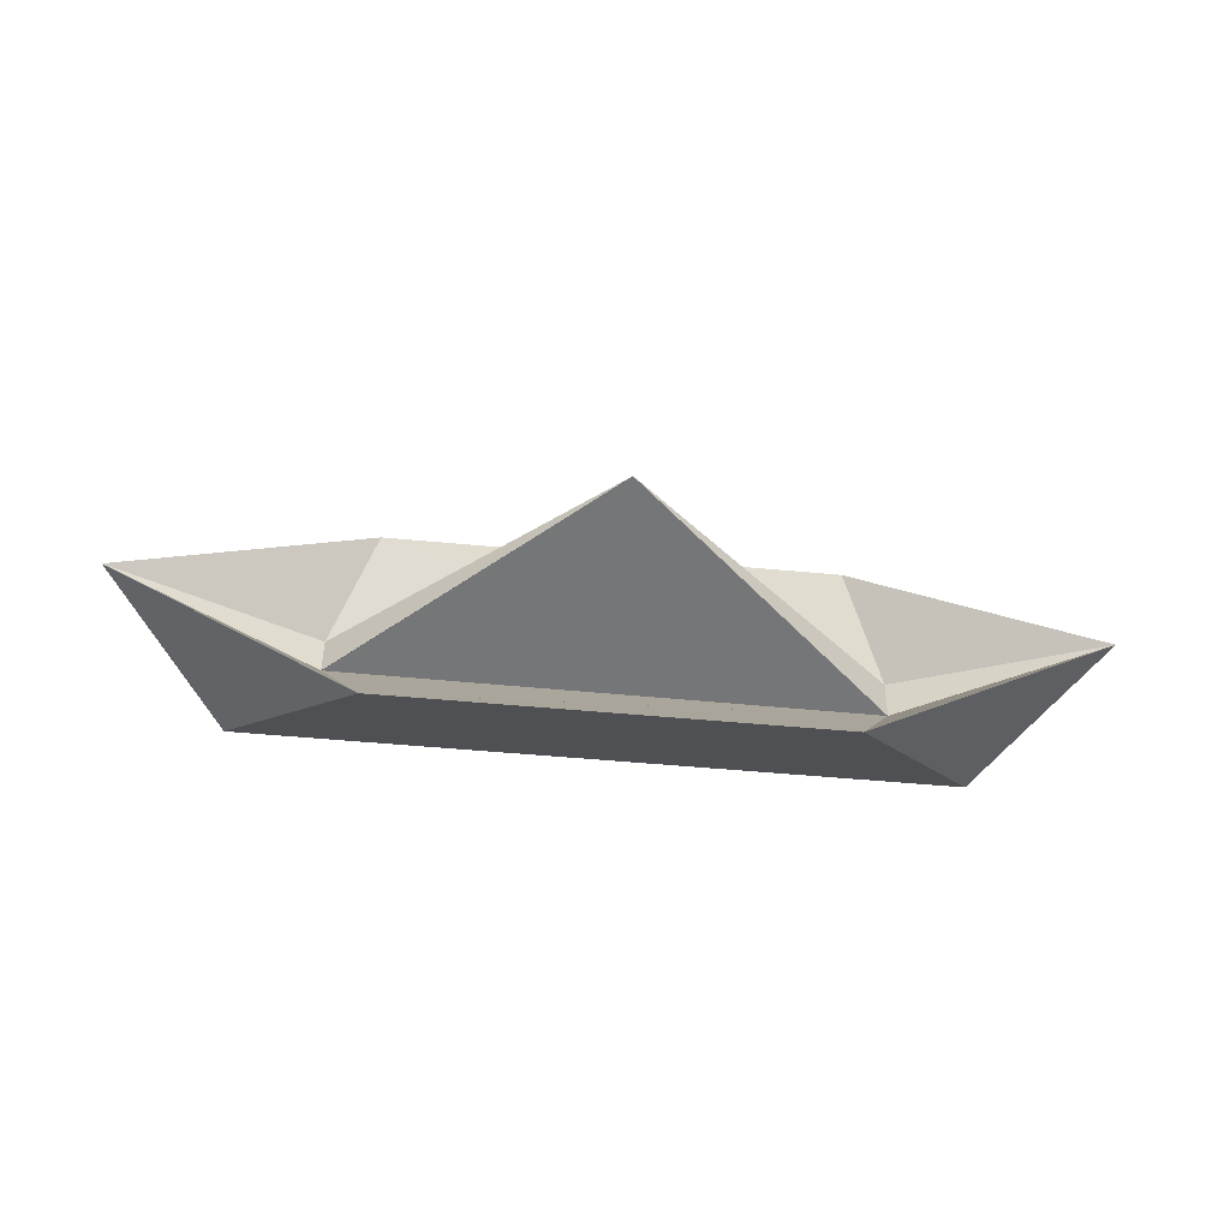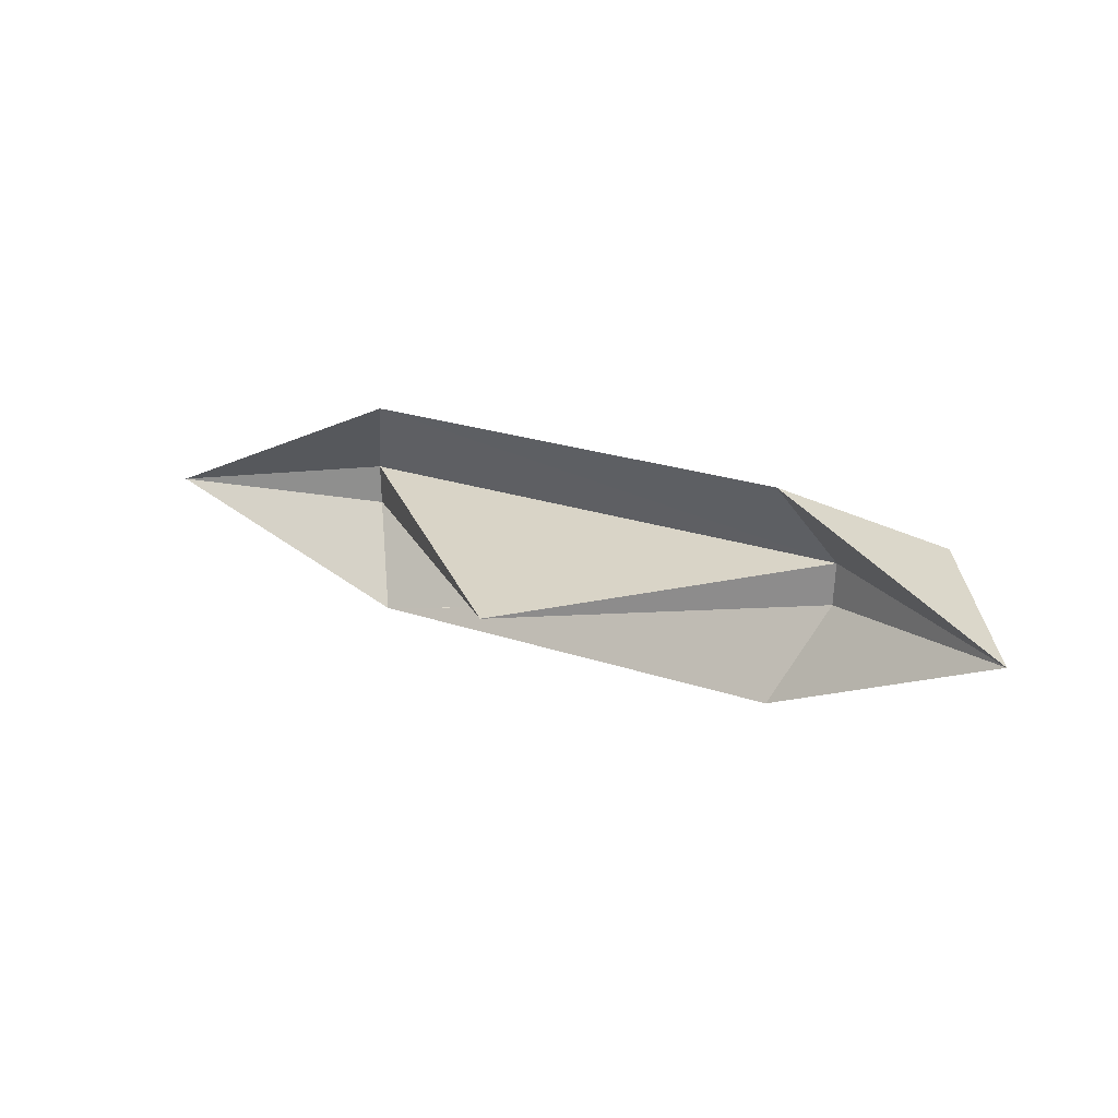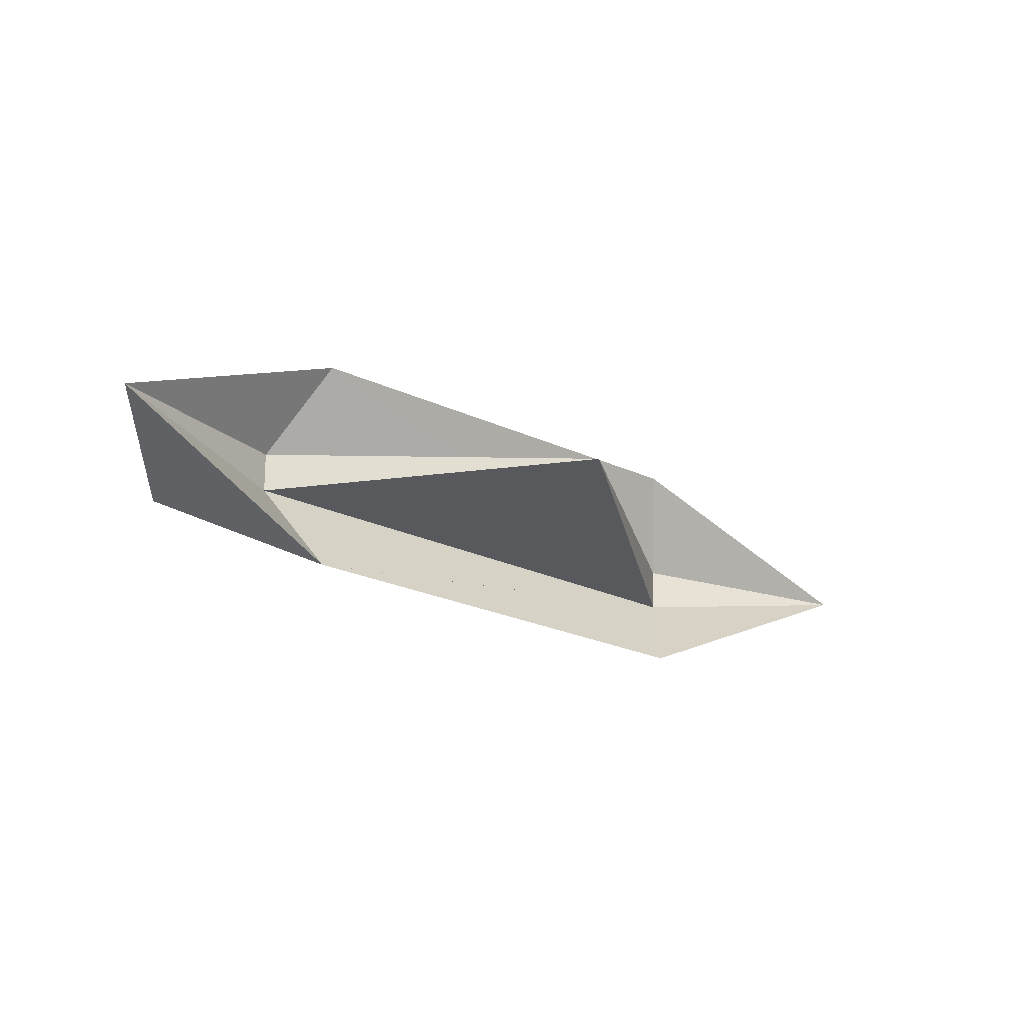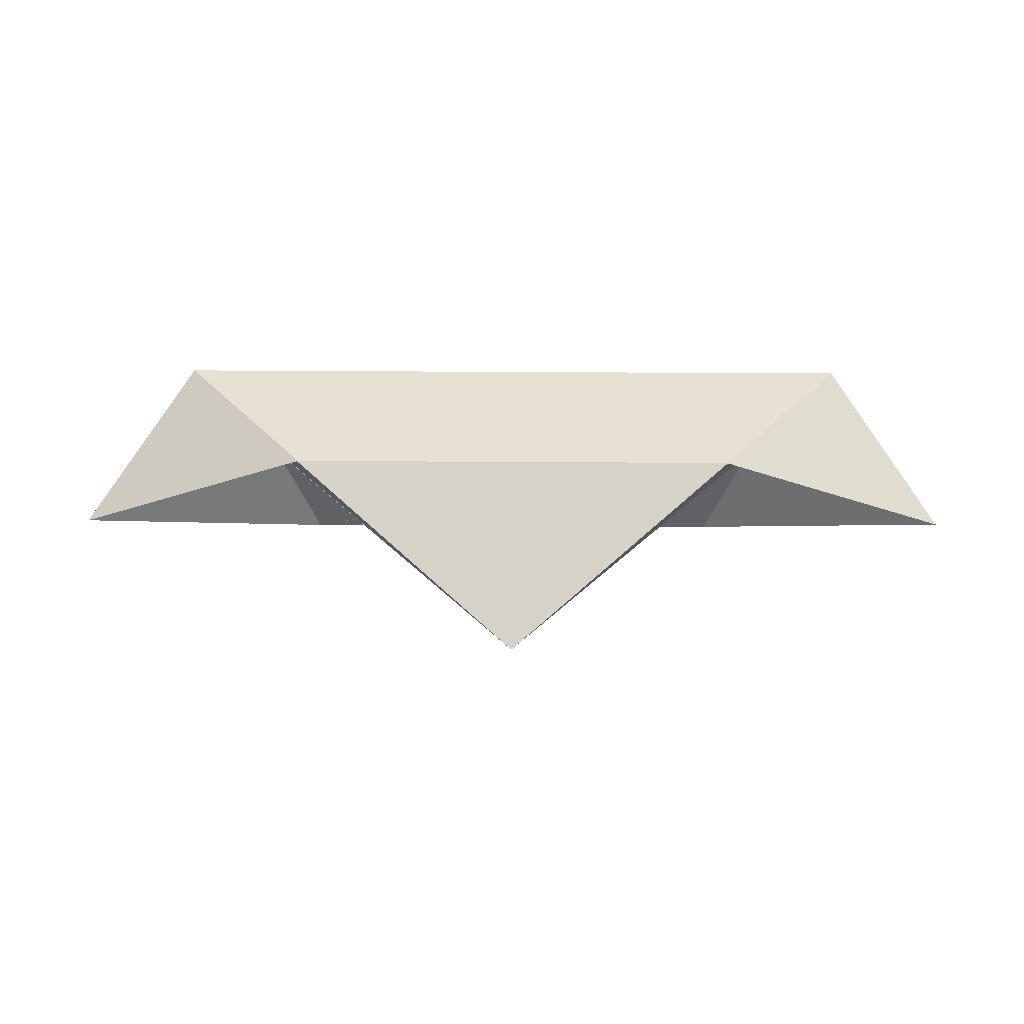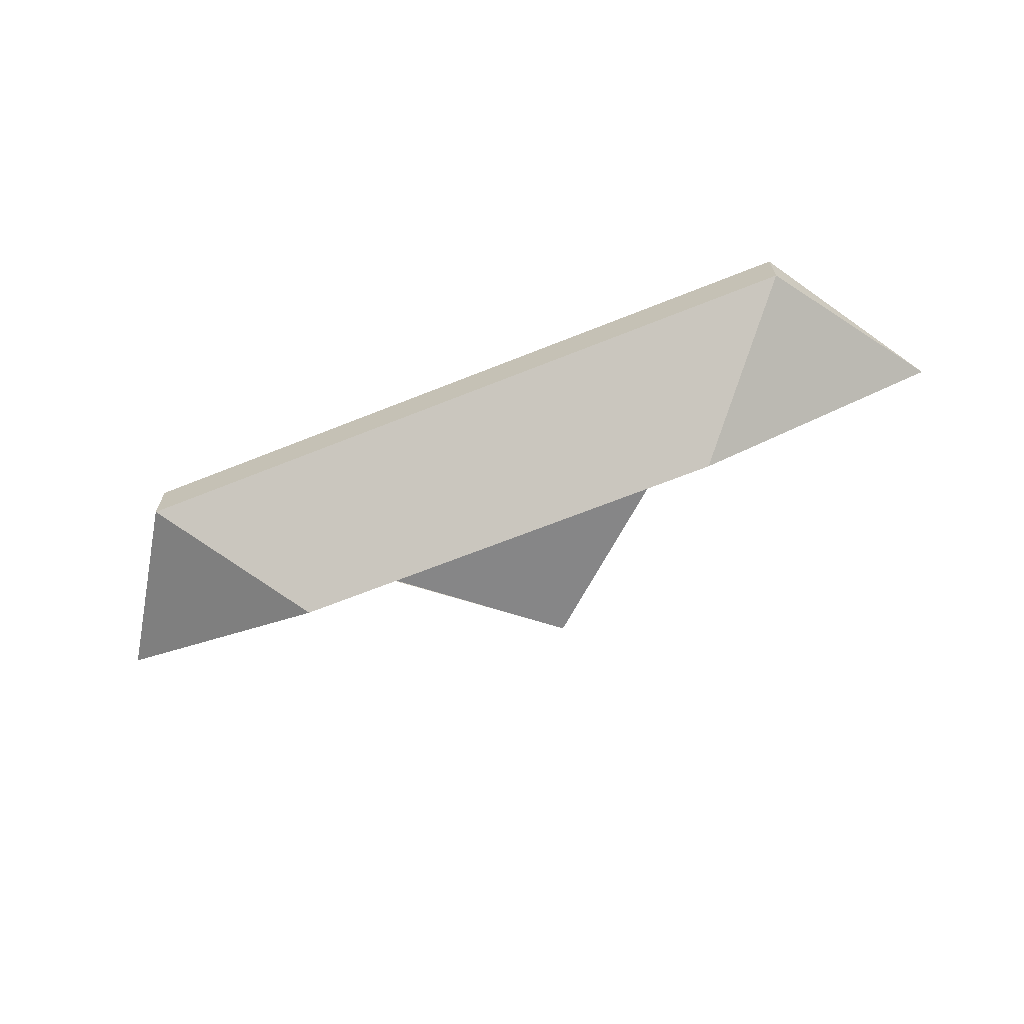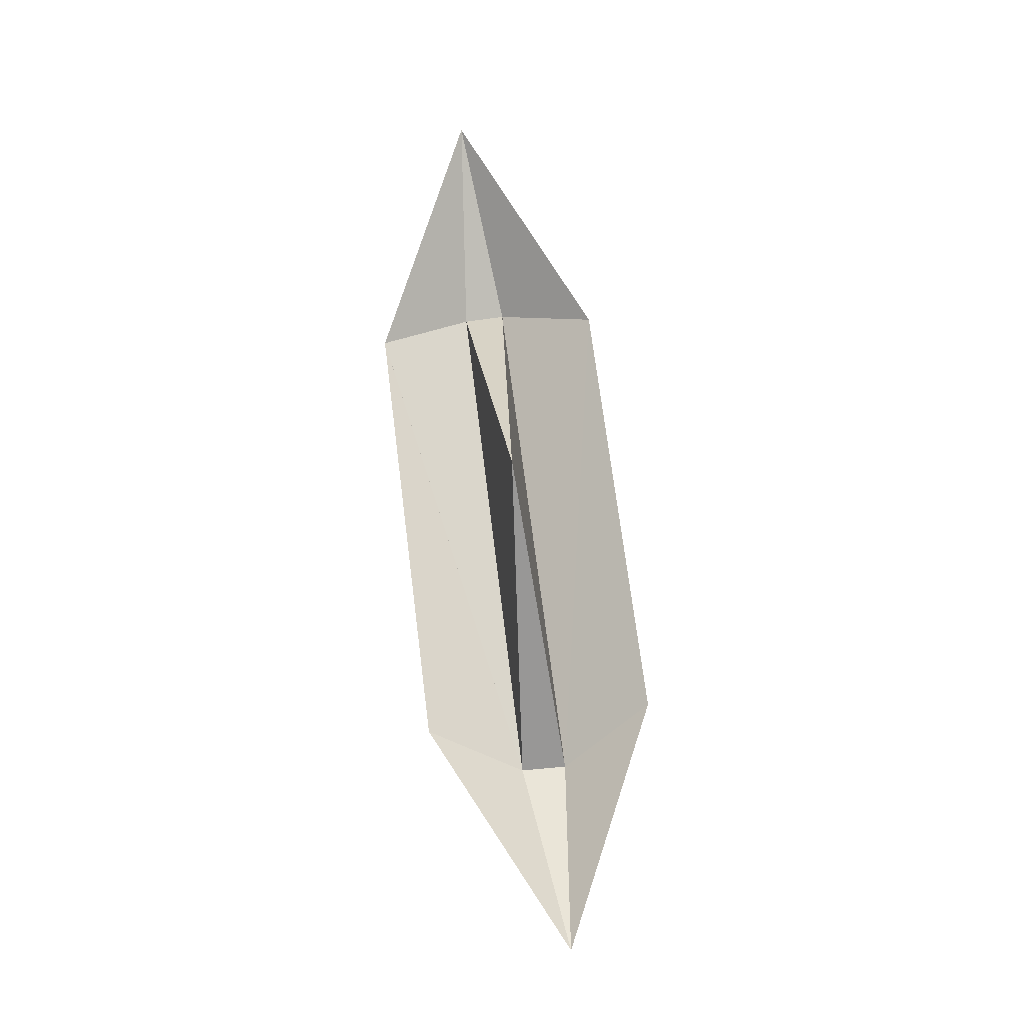
<metadata>
{"format":"obj","ext":"obj","renderer":"f3d","projection":"perspective","resolution":1024,"background":"white","views":[{"elev":-51.9,"azim":-5.8,"up":"+Y"},{"elev":24.6,"azim":28.8,"up":"+Y"},{"elev":-26.0,"azim":-35.7,"up":"+Y"},{"elev":72.8,"azim":0.3,"up":"+Y"},{"elev":-66.6,"azim":-158.1,"up":"+Y"},{"elev":71.0,"azim":82.8,"up":"+Z"}]}
</metadata>
<code>
o geom.002
v 0.1631 -0.01115 -1e-05
v 0.1029 -0.05214 0.06266
v 0.1027 -0.05214 0.06266
v 0.2144 0.001122 0.07684
v 0 0.001122 0.1427
v 0 -0.0109 0.001666
v -0.1029 -0.05214 0.06266
v -0.2144 0.001122 0.07684
v -0.1631 -0.01115 -1e-05
v 0 -0.01089 0.001638
v 0.1029 0.05438 0.06266
v 0.1631 0.01339 -1e-05
v -0.1225 0.01135 0.03601
v -0.1631 0.01339 -1e-05
v -0.1221 -0.008102 0.03603
v -0.1029 0.05438 0.06266
v 0.1228 0.01194 0.03604
v 0.1221 -0.0091 0.03605
v -0.103 -0.05214 0.06266
f 1 2 3
f 2 1 4
f 5 6 1
f 7 8 9
f 9 10 5
f 7 9 1 2
f 11 4 12
f 13 14 9
f 9 15 5
f 9 5 13
f 16 14 8
f 16 11 12 14
f 1 12 17
f 17 5 18
f 17 18 1
f 1 12 4
f 9 14 12 1
f 9 8 14
f 18 4 17
f 2 4 18
f 15 13 8
f 13 16 8
f 15 19 18
f 7 2 18
f 13 17 16
f 17 11 16
f 11 17 4
f 7 15 8
f 17 13 5

</code>
